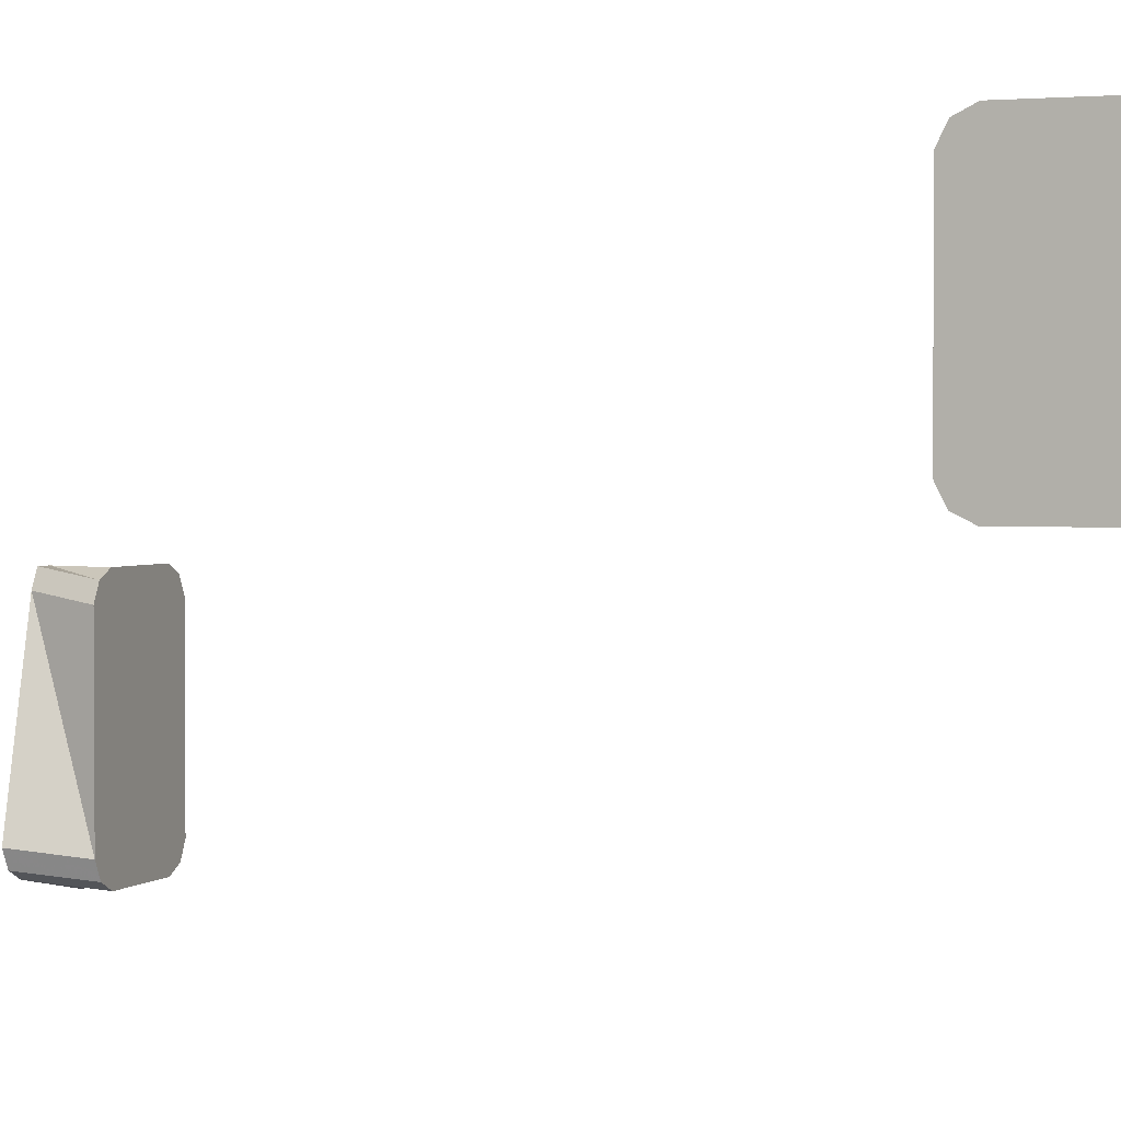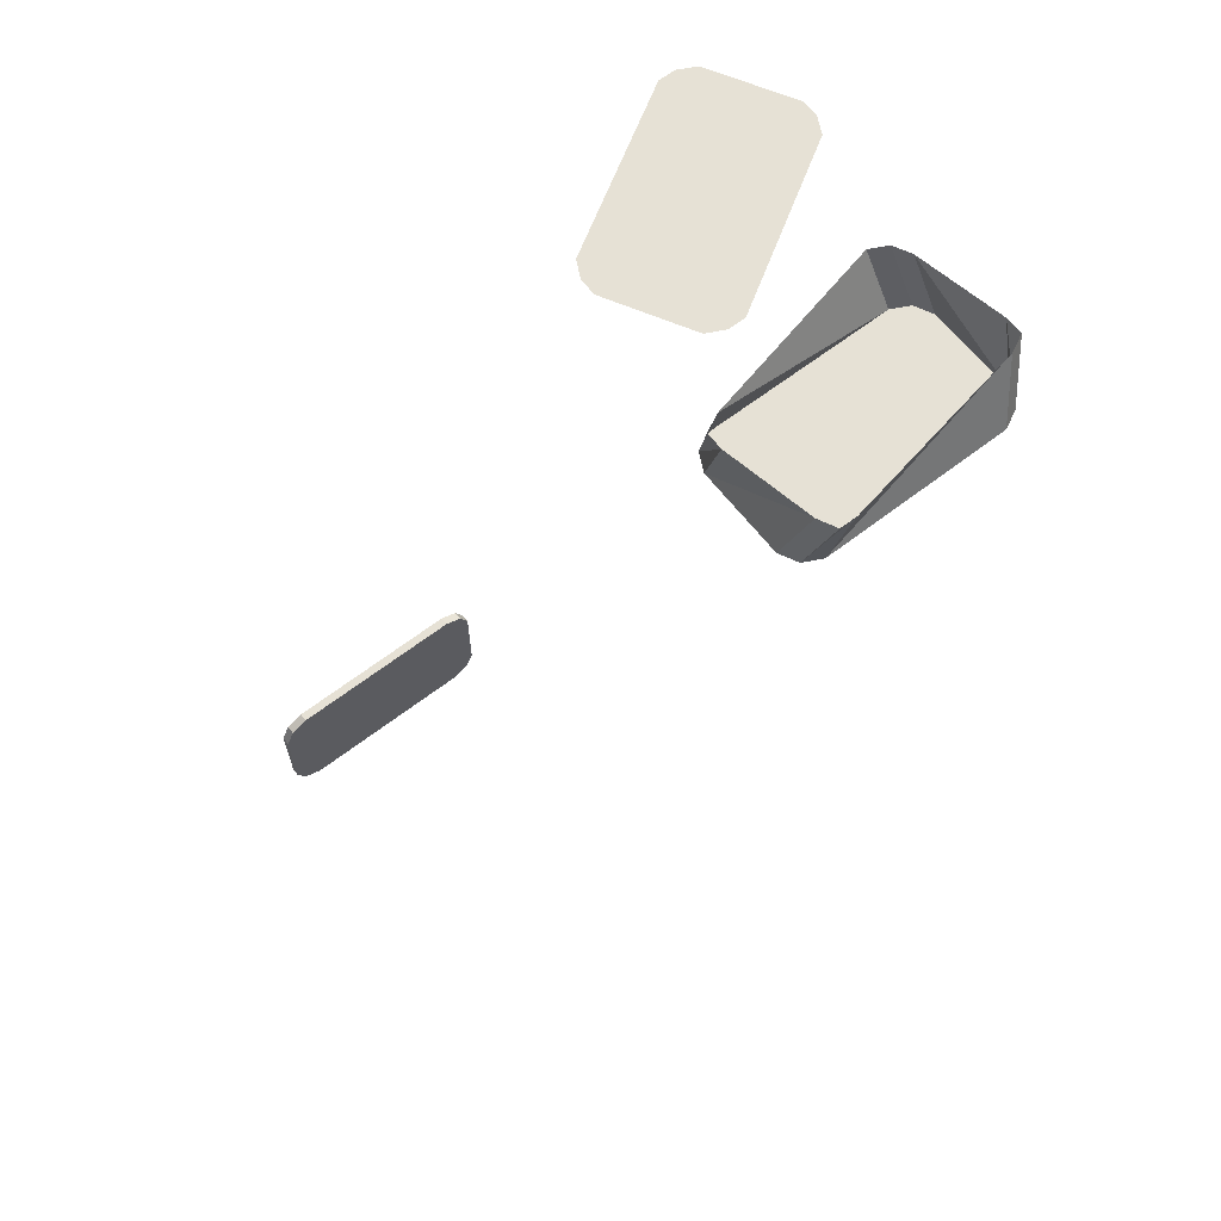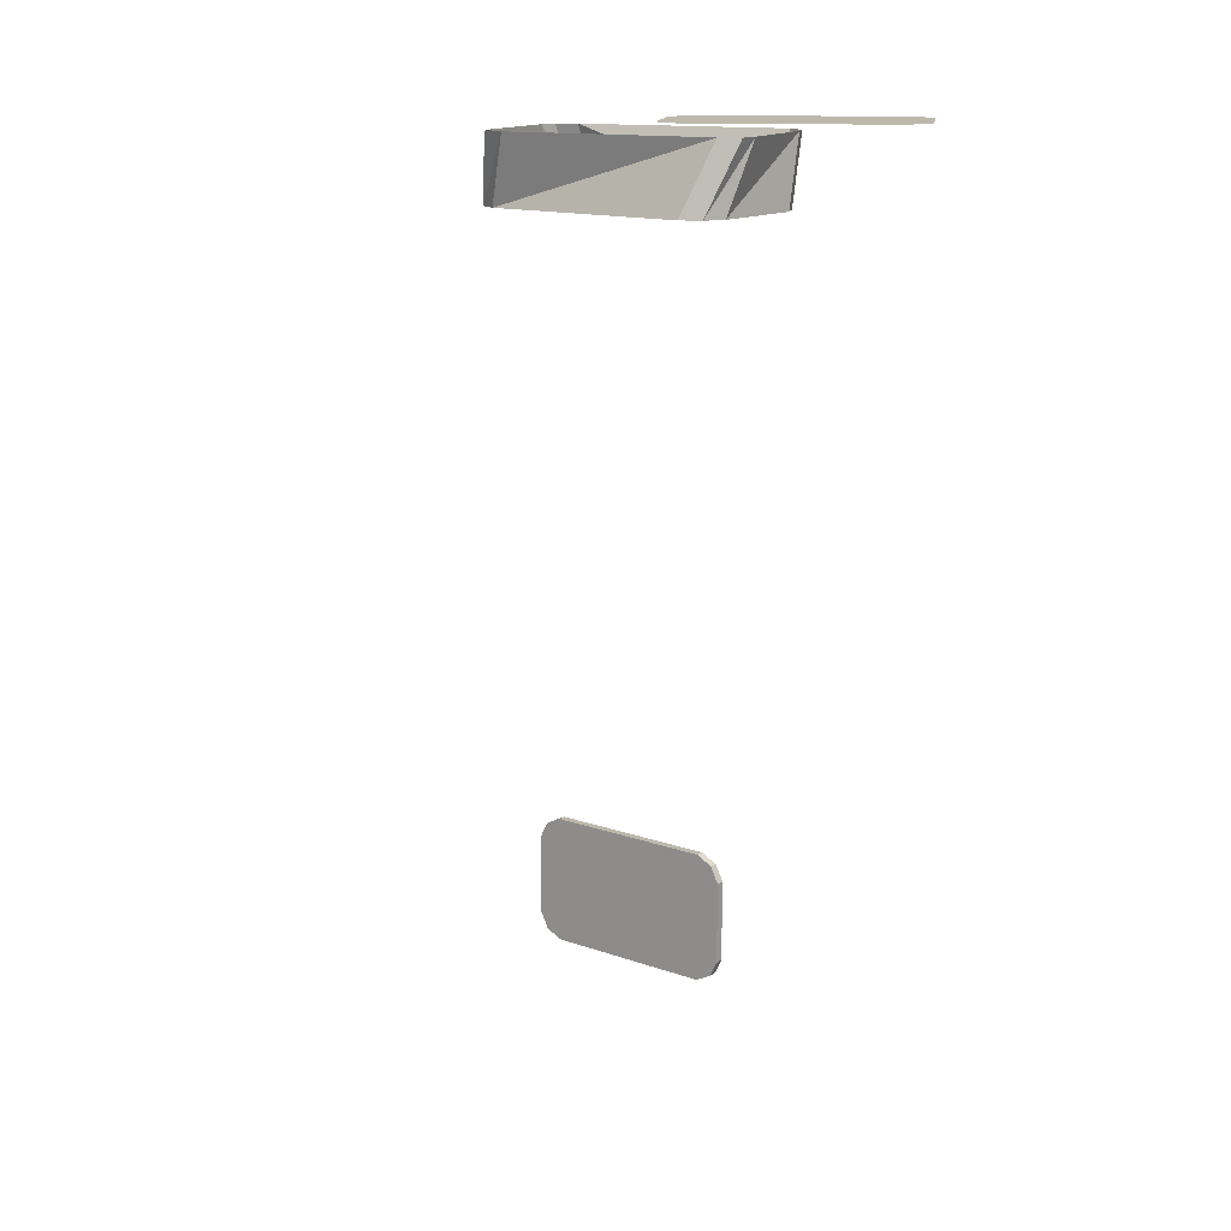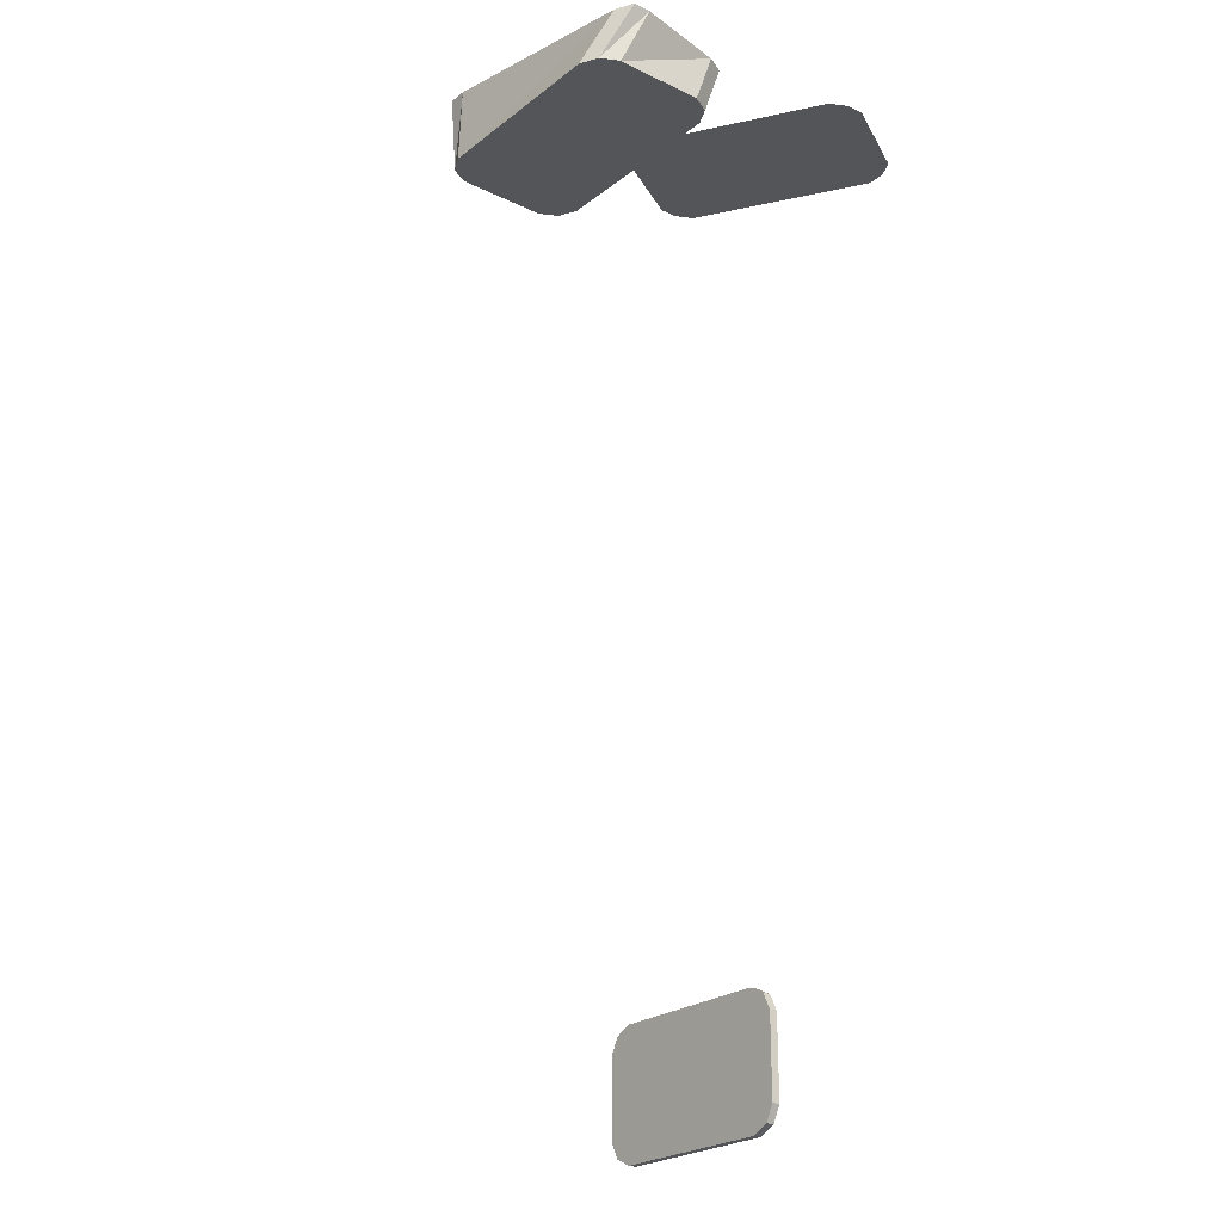
<metadata>
{"format":"obj","ext":"obj","renderer":"f3d","projection":"perspective","resolution":1024,"background":"white","views":[{"elev":2.0,"azim":-68.7,"up":"+Z"},{"elev":64.1,"azim":52.2,"up":"+Y"},{"elev":14.6,"azim":127.4,"up":"+Y"},{"elev":-24.0,"azim":141.4,"up":"+Y"}]}
</metadata>
<code>
v 0.1562 -0.007812 -0.2344
v 0.1406 -0.007812 -0.2266
v 0.1406 -0.007812 -0.25
v 0.1641 -0.007812 -0.25
v 0.1719 0.04688 -0.2656
v 0.1719 0.04688 -0.25
v 0.1562 0.04688 -0.2422
v 0.0625 -0.007812 -0.2266
v 0.0625 -0.007812 -0.25
v 0.0625 -0.007812 -0.4141
v 0.1406 -0.007812 -0.4141
v 0.1641 -0.007812 -0.4141
v 0.1406 0.04688 -0.4297
v 0.03906 -0.007812 -0.25
v 0.03906 -0.007812 -0.4141
v 0.04688 -0.007812 -0.2344
v 0.0625 0.04688 -0.2266
v 0.05469 0.04688 -0.2422
v 0.01562 0.04688 -0.4062
v 0.04688 -0.007812 -0.4297
v 0.0625 -0.007812 -0.4375
v 0.1406 -0.007812 -0.4375
v 0.1562 -0.007812 -0.4297
v 0.1328 0.04688 -0.4453
v 0.07812 0.04688 -0.2266
v 0.1172 -0.007812 -0.3281
v 0.1016 -0.007812 -0.2969
v 0.08594 -0.007812 -0.3281
v 0.1016 -0.007812 -0.3594
v 0.1484 -0.007812 -0.3906
v 0.1406 -0.007812 -0.375
v 0.1328 -0.007812 -0.3906
v 0.1406 -0.007812 -0.4062
v 0.0625 -0.007812 -0.2578
v 0.05469 -0.007812 -0.2422
v 0.04688 -0.007812 -0.2578
v 0.05469 -0.007812 -0.2734
v 0.02344 0.04688 -0.4219
v 0.03906 0.04688 -0.4297
v 0.1172 0.04688 -0.4453
v 0.007812 0.04688 -0.2891
v 0 0.04688 -0.2734
v -0.01562 0.04688 -0.2969
v 0.007812 0.04688 -0.3047
v -0.1016 0.04688 -0.4297
v -0.07812 0.04688 -0.4453
v -0.09375 0.04688 -0.4531
v -0.1094 0.04688 -0.4531
v -0.1797 0.04688 -0.4141
v -0.1641 0.04688 -0.3906
v -0.1875 0.04688 -0.3984
v -0.1875 0.04688 -0.3828
v -0.1016 0.04688 -0.2422
v -0.08594 0.04688 -0.25
v -0.08594 0.04688 -0.2344
v -0.07031 0.04688 -0.2344
v -0.07812 0.04688 -0.3047
v -0.07031 0.04688 -0.2656
v -0.1016 0.04688 -0.2891
v -0.1094 0.04688 -0.3203
v -0.08594 0.04688 -0.4375
v -0.08594 0.04688 -0.4141
v -0.09375 0.04688 -0.4297
v -0.1016 0.04688 -0.4453
v -0.08594 0.04688 -0.2578
v -0.08594 0.04688 -0.2422
v -0.1016 0.04688 -0.25
v -0.1016 0.04688 -0.2656
v -0.03906 0.04688 -0.3281
v -0.03125 0.04688 -0.2891
v -0.0625 0.04688 -0.3125
v -0.0625 0.04688 -0.3438
v -0.07812 0.04688 -0.3984
v -0.07812 0.04688 -0.3672
v -0.1094 0.04688 -0.3828
v -0.1094 0.04688 -0.4219
v -0.1172 0.04688 -0.375
v -0.1172 0.04688 -0.3438
v -0.1484 0.04688 -0.3594
v -0.1484 0.04688 -0.3984
v -0.2188 -0.75 -0.1797
v -0.2188 -0.7344 -0.1875
v -0.2188 -0.7344 -0.1641
v -0.2188 -0.7578 -0.1641
v -0.2266 -0.7578 -0.1641
v -0.2266 -0.75 -0.1797
v -0.2266 -0.7344 -0.1875
v -0.2188 -0.6562 -0.1875
v -0.2188 -0.6562 -0.1641
v -0.2188 -0.6562 0
v -0.2188 -0.7344 0
v -0.2188 -0.7578 0
v -0.2266 -0.7578 0
v -0.2266 -0.7344 0
v -0.2266 -0.7344 -0.1641
v -0.2266 -0.6562 -0.1641
v -0.2266 -0.6562 -0.1875
v -0.2188 -0.6406 -0.1797
v -0.2188 -0.6328 -0.1641
v -0.2188 -0.6328 0
v -0.2188 -0.6406 0.01562
v -0.2188 -0.6562 0.02344
v -0.2188 -0.7344 0.02344
v -0.2188 -0.75 0.01562
v -0.2266 -0.75 0.01562
v -0.2266 -0.7344 0.02344
v -0.2266 -0.6562 0.02344
v -0.2266 -0.6562 0
v -0.2266 -0.6328 -0.1641
v -0.2266 -0.6406 -0.1797
v -0.2266 -0.6328 0
v -0.2266 -0.6406 0.01562
v -0.2188 -0.7109 -0.07812
v -0.2188 -0.6953 -0.08594
v -0.2188 -0.6797 -0.07812
v -0.2188 -0.6953 -0.05469
v -0.2188 -0.7031 -0.09375
v -0.2188 -0.6875 -0.09375
v -0.2188 -0.75 0
v -0.2188 -0.7422 -0.007812
v -0.2188 -0.7422 0.007812
v -0.2188 -0.75 -0.01562
v -0.2188 -0.7344 -0.01562
v -0.2188 -0.6562 -0.1562
v -0.2188 -0.6484 -0.1641
v -0.2188 -0.6406 -0.1562
v -0.2188 -0.6484 -0.1484
v -0.2188 -0.6562 -0.1719
v -0.2188 -0.6406 -0.1719
f 1 2 3
f 1 3 4
f 2 8 9
f 2 9 3
f 3 9 10
f 3 10 11
f 3 11 4
f 4 11 12
f 14 15 10
f 14 10 9
f 14 9 16
f 15 20 10
f 10 20 21
f 10 21 11
f 11 21 22
f 11 22 23
f 11 23 12
f 9 8 16
f 41 42 43
f 41 43 44
f 44 43 45
f 44 45 46
f 46 45 47
f 47 45 48
f 48 45 49
f 49 45 50
f 49 50 51
f 51 50 52
f 52 50 53
f 53 50 54
f 53 54 55
f 55 54 56
f 56 54 42
f 42 54 43
f 43 54 50
f 43 50 45
f 81 82 83
f 81 83 84
f 82 88 89
f 82 89 83
f 83 89 90
f 83 90 91
f 83 91 84
f 84 91 92
f 88 98 89
f 89 98 99
f 89 99 90
f 90 99 100
f 90 100 101
f 90 101 102
f 90 102 91
f 91 102 103
f 91 103 104
f 91 104 92
f 1 4 5
f 1 5 6
f 1 6 2
f 2 6 7
f 2 7 8
f 4 12 13
f 4 13 5
f 14 16 17
f 14 17 18
f 14 18 15
f 15 18 19
f 15 19 20
f 12 23 24
f 12 24 13
f 16 8 25
f 16 25 17
f 19 38 20
f 20 38 21
f 21 38 39
f 21 39 22
f 22 39 40
f 22 40 23
f 23 40 24
f 7 25 8
f 81 84 85
f 81 85 86
f 81 86 82
f 82 86 87
f 82 87 88
f 84 92 93
f 84 93 85
f 87 97 88
f 88 97 98
f 92 104 105
f 92 105 93
f 97 110 98
f 98 110 99
f 99 110 109
f 99 109 100
f 100 109 111
f 100 111 101
f 101 111 112
f 101 112 102
f 102 112 107
f 102 107 103
f 103 107 106
f 103 106 104
f 104 106 105
f 26 27 28
f 26 28 29
f 30 31 32
f 30 32 33
f 34 35 36
f 34 36 37
f 57 58 59
f 57 59 60
f 61 62 63
f 61 63 64
f 65 66 67
f 65 67 68
f 69 70 71
f 69 71 72
f 73 74 75
f 73 75 76
f 77 78 79
f 77 79 80
f 113 114 115
f 113 115 116
f 117 114 113
f 118 115 114
f 119 120 91
f 119 91 121
f 122 120 119
f 123 91 120
f 124 125 126
f 124 126 127
f 128 125 124
f 129 126 125
f 85 93 94
f 85 94 95
f 85 95 86
f 86 95 87
f 87 95 96
f 87 96 97
f 93 105 94
f 94 105 106
f 94 106 107
f 94 107 108
f 94 108 95
f 95 108 96
f 96 108 109
f 96 109 110
f 96 110 97
f 108 111 109
f 111 108 112
f 112 108 107

</code>
